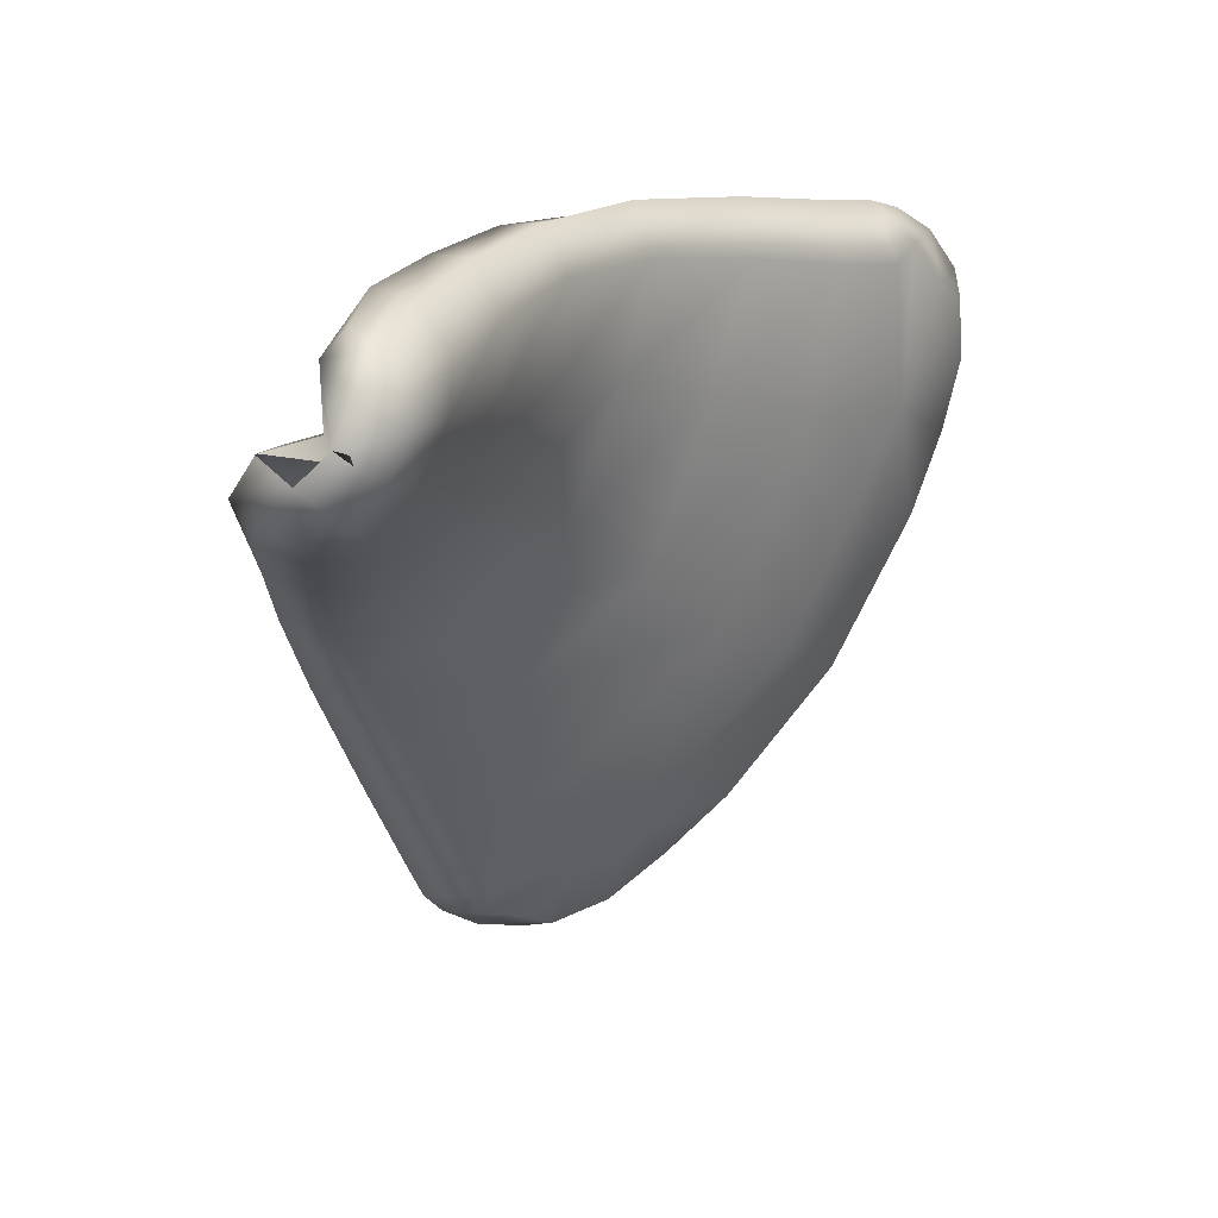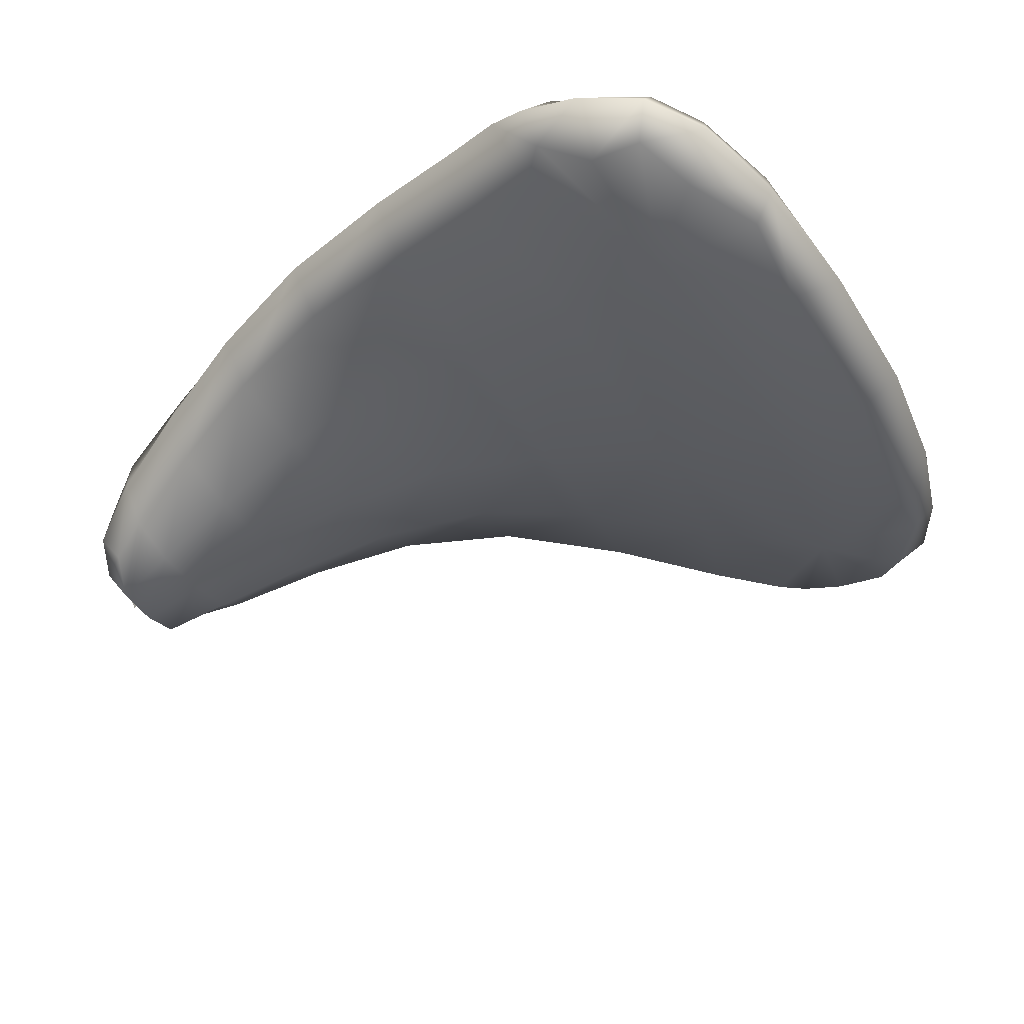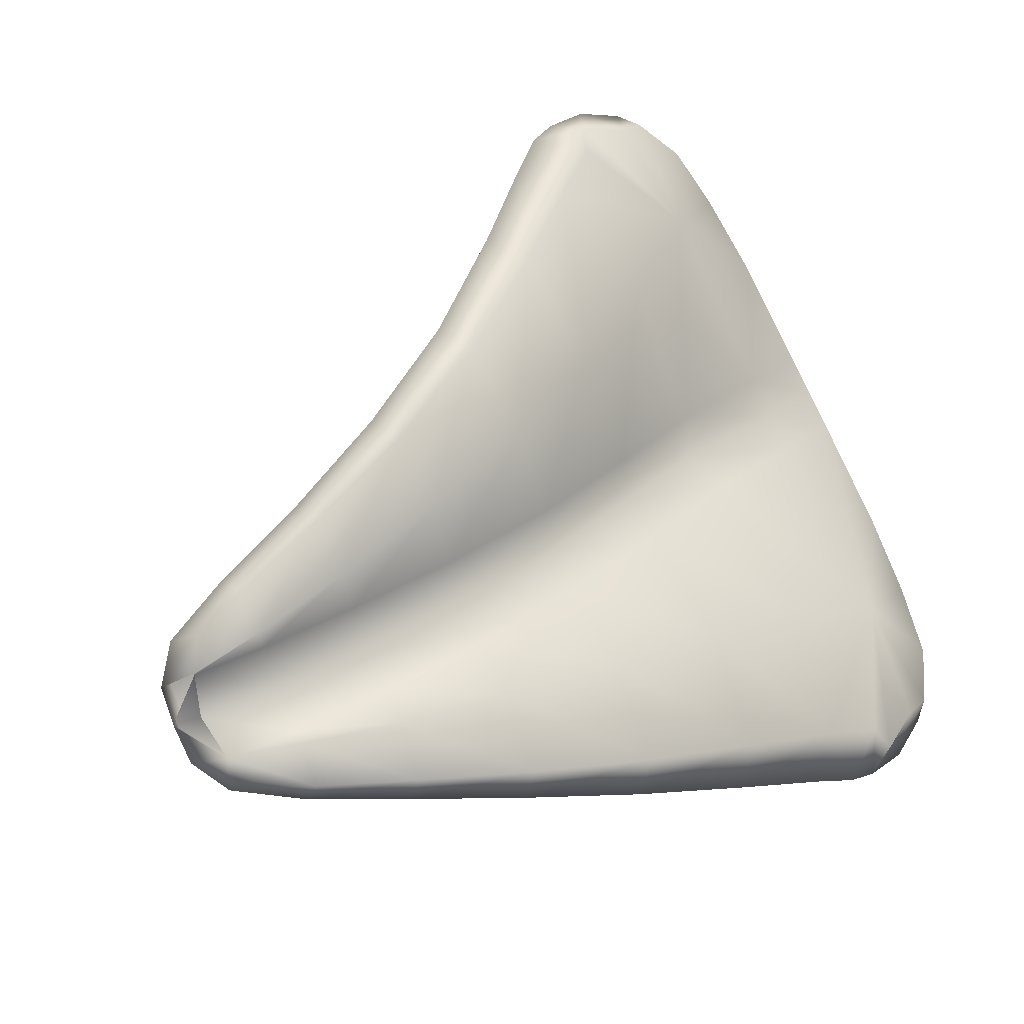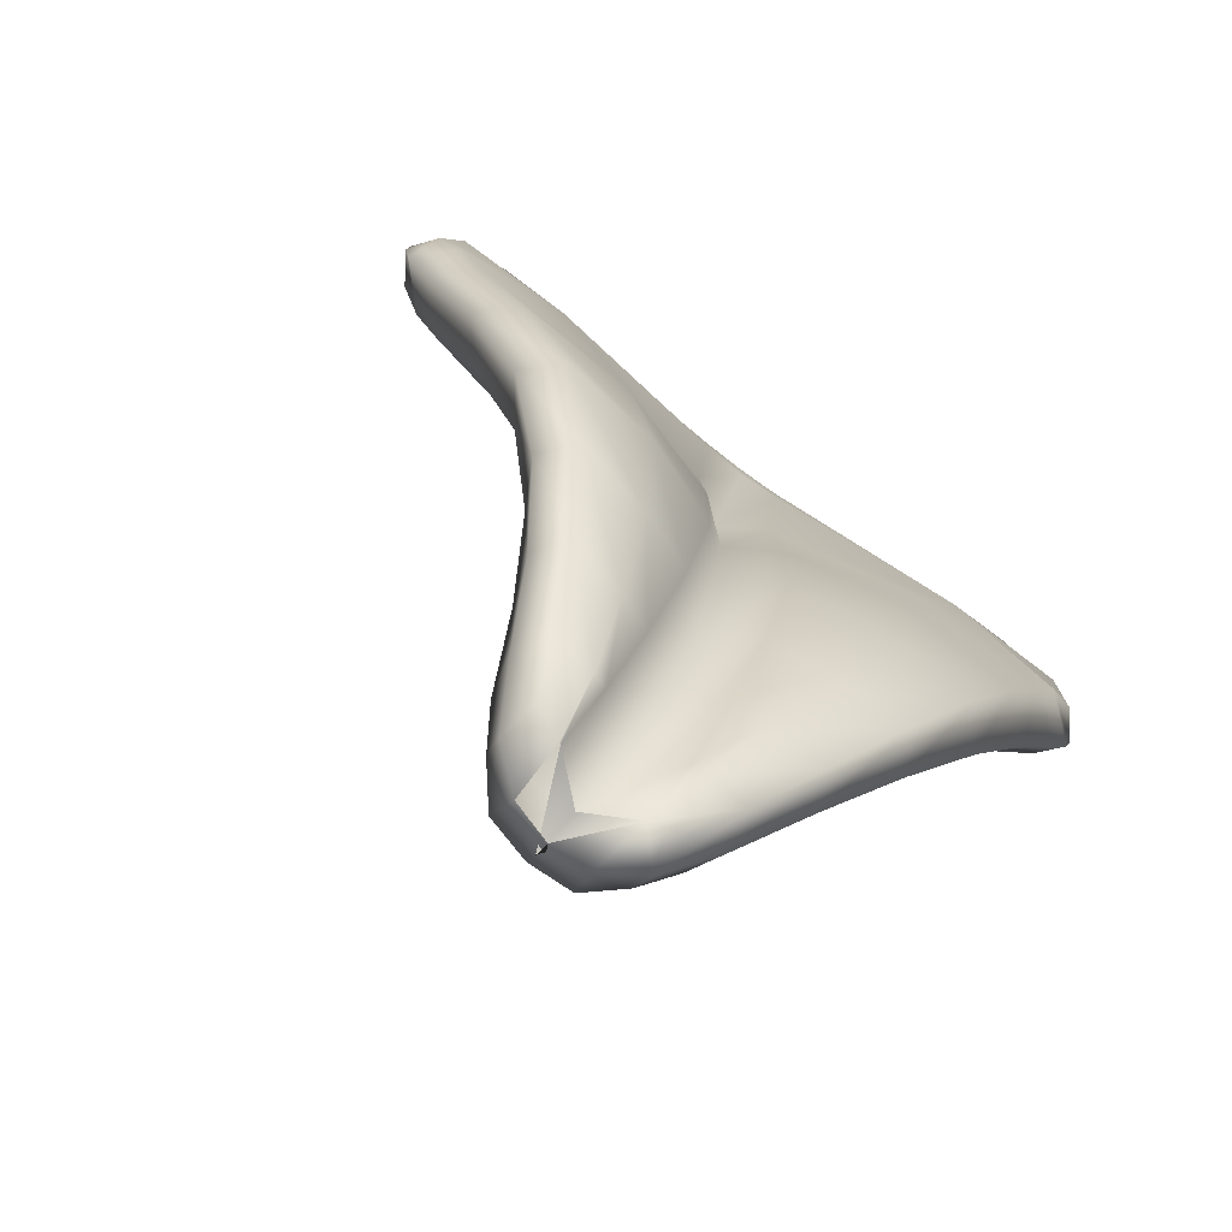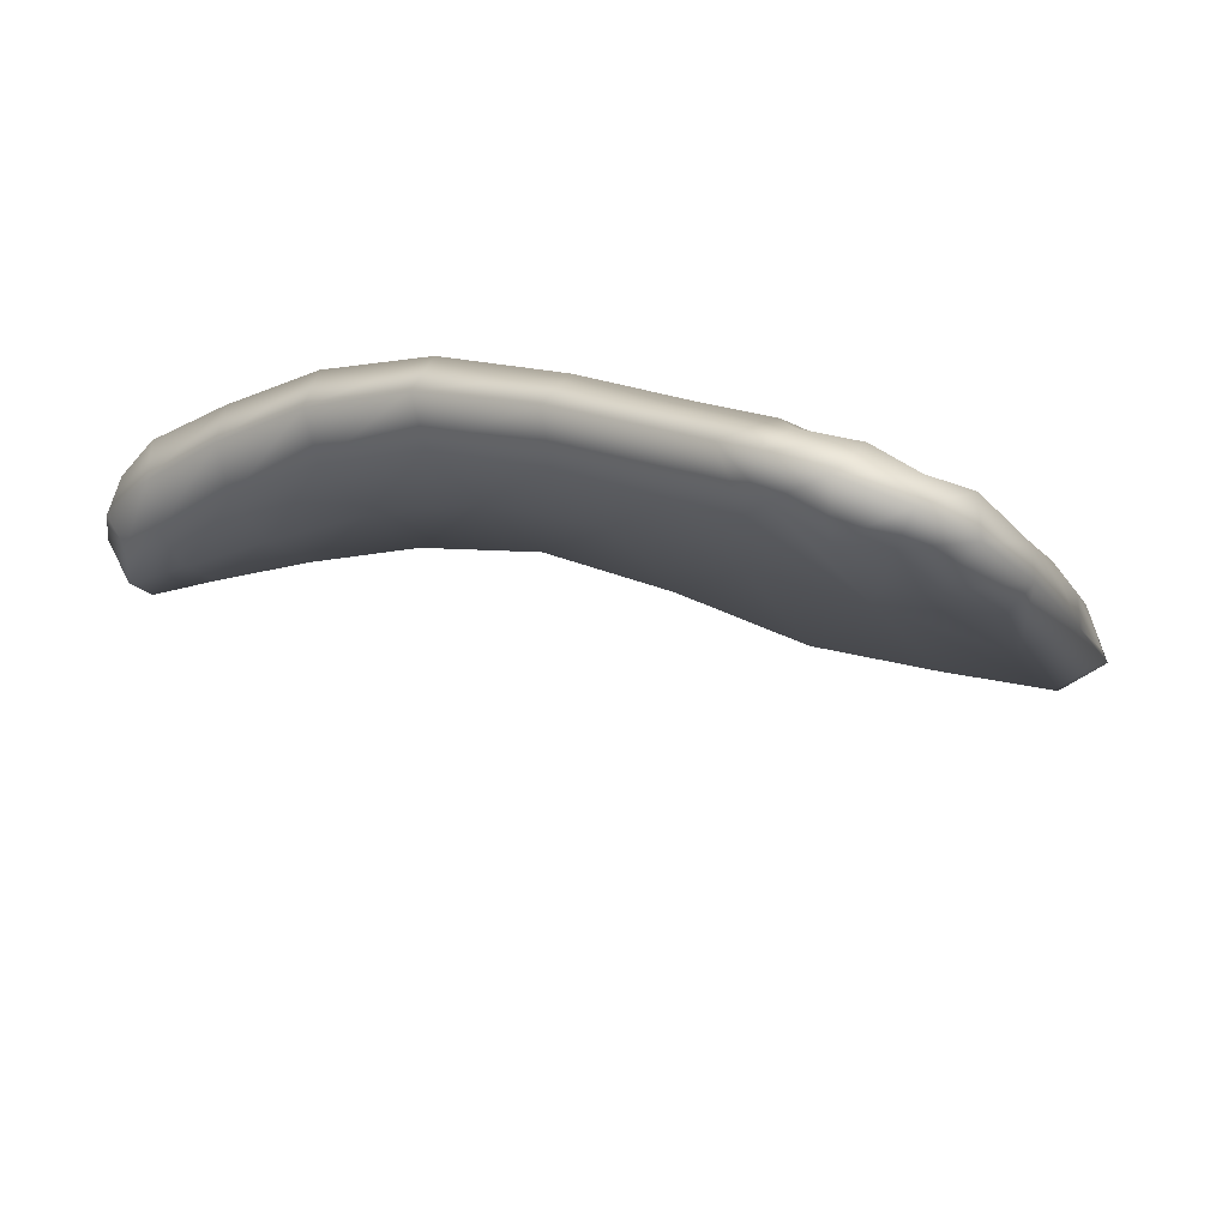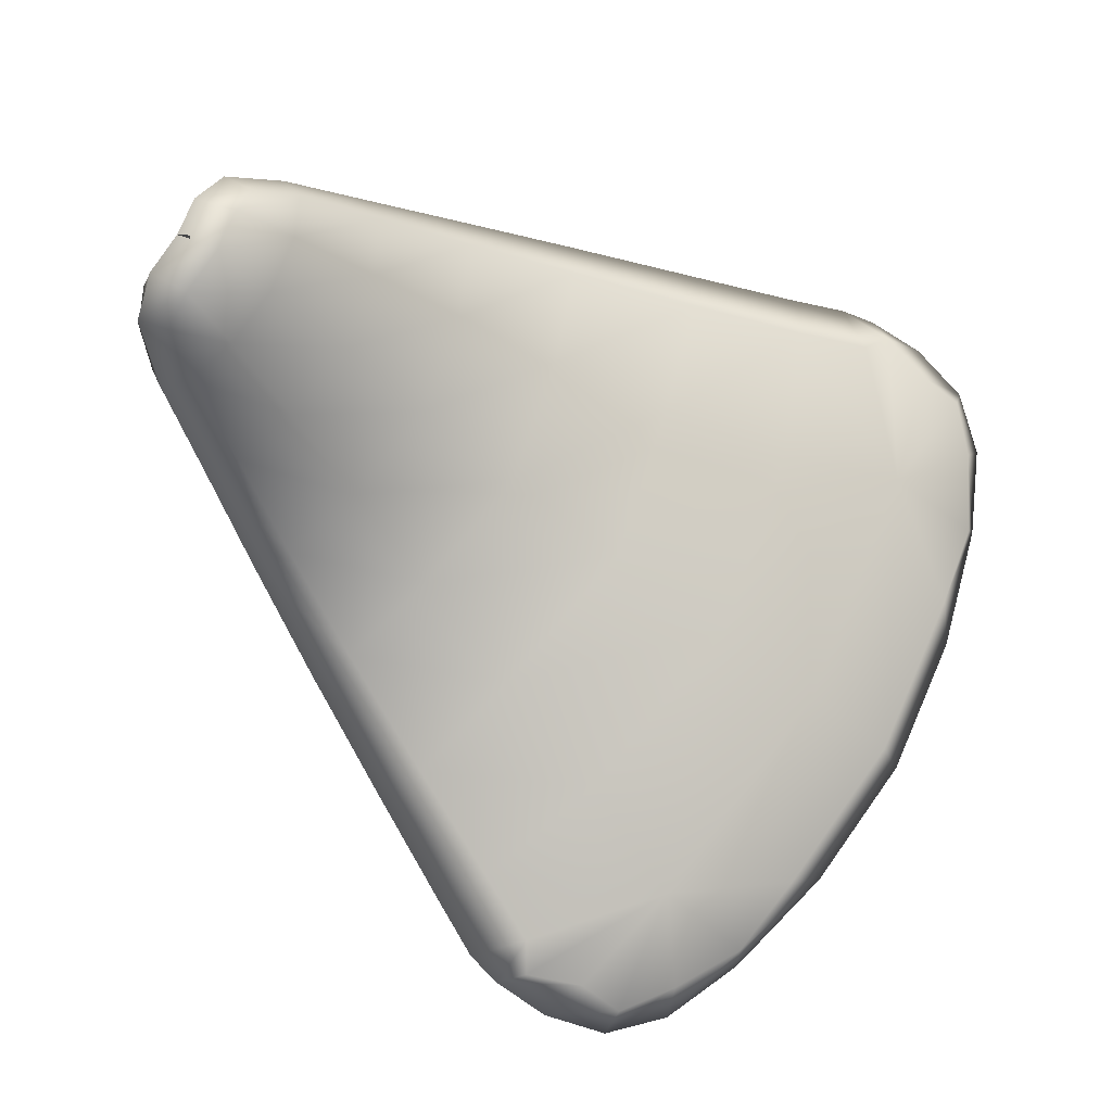
<metadata>
{"format":"obj","ext":"obj","renderer":"f3d","projection":"perspective","resolution":1024,"background":"white","views":[{"elev":7.0,"azim":103.0,"up":"+Y"},{"elev":-74.0,"azim":-142.3,"up":"+Z"},{"elev":55.8,"azim":156.2,"up":"+Z"},{"elev":34.2,"azim":117.2,"up":"+Z"},{"elev":-39.7,"azim":-154.5,"up":"+Z"},{"elev":-31.1,"azim":126.0,"up":"+Y"}]}
</metadata>
<code>
g pCube3
v 0.8152 0.2239 0.3453
v 0.8344 0.2124 0.2048
v 0.7947 0.188 0.2837
v 0.8609 0.2733 0.2756
v 0.769 0.2633 0.3931
v 0.834 0.2752 0.1388
v 0.8619 0.3292 0.2148
v 0.8291 0.3556 0.1042
v 0.7987 0.3166 0.3564
v 0.8561 0.4021 0.1851
v 0.7857 0.4328 0.111
v 0.6687 0.2386 0.4498
v 0.806 0.4774 0.1659
v 0.7933 0.4599 0.256
v 0.8619 0.3292 0.2148
v 0.76 0.508 0.2207
v 0.8601 0.3069 0.1828
v 0.6612 0.3037 0.3909
v 0.4849 0.1743 0.4907
v 0.7987 0.3188 0.3537
v 0.8096 0.3483 0.245
v 0.7987 0.3188 0.3537
v 0.4711 0.2541 0.4032
v 0.2762 0.08213 0.5289
v 0.6609 0.3223 0.3664
v 0.252 0.1857 0.4153
v 0.06139 -0.05697 0.5357
v 0.6704 0.352 0.2582
v 0.8096 0.3483 0.245
v 0.4689 0.2969 0.3455
v 0.02177 0.08238 0.4048
v -0.144 -0.2514 0.4982
v 0.6555 0.4634 0.2686
v 0.4752 0.3266 0.2376
v 0.2459 0.2574 0.317
v -0.2009 -0.073 0.3477
v -0.3137 -0.4353 0.4512
v 0.4556 0.4371 0.2472
v 0.2524 0.2878 0.2099
v 0.009378 0.1882 0.261
v 0.2374 0.3992 0.2204
v 0.01412 0.2192 0.1547
v -0.00258 0.3312 0.1661
v -0.4107 -0.2535 0.2785
v -0.2233 0.07365 0.1578
v -0.6032 -0.4299 0.2349
v -0.4209 -0.5442 0.428
v -0.4398 -0.6096 0.4293
v -0.5391 -0.6115 0.3787
v -0.6071 -0.6575 0.325
v -0.2207 0.1053 0.05278
v -0.4471 -0.05049 0.03914
v -0.2399 0.2181 0.06563
v -0.4482 -0.01986 -0.06598
v -0.4764 0.08985 -0.05568
v -0.2617 0.4592 0.005918
v -0.5002 0.4088 -0.138
v -0.4617 0.6616 -0.239
v -0.01371 0.5086 0.1217
v -0.7189 0.4006 -0.2832
v -0.6841 0.01734 -0.1204
v -0.8358 -0.05892 -0.2087
v -0.8545 0.1694 -0.3221
v -0.6753 -0.05934 -0.08137
v -0.8276 -0.1337 -0.167
v -0.664 -0.1271 -0.02978
v -0.8156 -0.2035 -0.1184
v -0.7757 -0.3977 0.0312
v -0.8619 0.3202 -0.4078
v -0.8596 0.06546 -0.387
v -0.8358 -0.05892 -0.2087
v -0.8367 -0.1825 -0.2422
v -0.8276 -0.1337 -0.167
v -0.8156 -0.2035 -0.1184
v -0.8384 -0.193 -0.2586
v -0.7435 -0.5324 0.1233
v -0.6801 -0.5999 0.254
v -0.7326 -0.5822 0.0809
v -0.6656 -0.6834 0.2083
v -0.5836 -0.721 0.3033
v -0.5904 -0.6601 0.1375
v -0.5409 -0.7021 0.239
v -0.677 -0.5771 0.03688
v -0.7931 -0.4138 -0.08868
v -0.6861 -0.458 -0.08527
v -0.7399 -0.1964 -0.2869
v -0.7649 0.1092 -0.4386
v -0.8561 0.3076 -0.4732
v -0.7954 0.2756 -0.4943
v -0.7405 0.4198 -0.5357
v -0.827 0.4795 -0.5164
v -0.7131 0.538 -0.5344
v -0.7663 0.5955 -0.5178
v -0.83 0.4799 -0.419
v -0.7792 0.5824 -0.4481
v -0.7104 0.6226 -0.391
v -0.6681 0.67 -0.4786
v -0.7663 0.5955 -0.5178
v -0.6217 0.5628 -0.507
v -0.7131 0.538 -0.5344
v -0.6008 0.3211 -0.4375
v -0.7405 0.4198 -0.5357
v -0.7954 0.2756 -0.4943
v -0.7649 0.1092 -0.4386
v -0.7399 -0.1964 -0.2869
v -0.5549 0.6424 -0.4648
v -0.5694 0.7094 -0.4262
v -0.6202 0.6863 -0.3794
v -0.5892 0.6599 -0.3239
v -0.5073 0.7203 -0.3883
v -0.5016 0.6009 -0.4387
v -0.4123 0.7188 -0.3239
v -0.3793 0.6005 -0.3544
v -0.2153 0.721 -0.1923
v -0.1812 0.6106 -0.2209
v -0.25 0.679 -0.1021
v 0.02872 0.7099 -0.04972
v -0.0004061 0.688 0.03826
v 0.05281 0.6101 -0.08595
v 0.232 0.5178 0.1891
v 0.4597 0.5059 0.2289
v 0.2413 0.6633 0.1321
v 0.2645 0.6684 0.04772
v 0.6541 0.4902 0.2605
v 0.465 0.6148 0.1853
v 0.6565 0.5645 0.2208
v 0.806 0.4774 0.1659
v 0.6724 0.5451 0.1432
v 0.7857 0.4328 0.111
v 0.4827 0.608 0.1072
v 0.6887 0.4702 0.08315
v 0.8291 0.3556 0.1042
v 0.499 0.5234 0.05052
v 0.6952 0.3694 0.08439
v 0.834 0.2752 0.1388
v 0.2827 0.5773 0.001852
v 0.5033 0.3896 0.05784
v 0.6981 0.2654 0.1321
v 0.8344 0.2124 0.2048
v 0.286 0.4079 0.02296
v 0.7023 0.1828 0.2151
v 0.7947 0.188 0.2837
v 0.5055 0.2467 0.1203
v 0.05695 0.4072 -0.03938
v 0.7009 0.144 0.3124
v 0.8152 0.2239 0.3453
v 0.5147 0.1375 0.2329
v 0.2907 0.2154 0.09977
v -0.1697 0.3687 -0.1508
v 0.6863 0.1727 0.4052
v 0.769 0.2633 0.3931
v 0.6687 0.2386 0.4498
v 0.06861 0.1567 0.05191
v 0.519 0.08235 0.3569
v 0.5055 0.1043 0.4568
v 0.4849 0.1743 0.4907
v 0.3061 0.07497 0.2506
v -0.3898 0.3267 -0.2923
v 0.3178 -0.005042 0.4001
v 0.3044 0.003685 0.5021
v 0.2762 0.08213 0.5289
v -0.1455 0.05538 -0.0433
v 0.0927 -0.02005 0.2455
v -0.353 -0.05801 -0.1558
v 0.1151 -0.1366 0.4131
v 0.09961 -0.1425 0.5197
v 0.06139 -0.05697 0.5357
v -0.1088 -0.1644 0.1925
v -0.07485 -0.3213 0.3807
v -0.09397 -0.3431 0.4945
v -0.144 -0.2514 0.4982
v -0.3003 -0.3363 0.1247
v -0.5615 -0.1349 -0.2291
v -0.485 -0.5098 0.08089
v -0.6861 -0.458 -0.08527
v -0.677 -0.5771 0.03688
v -0.5904 -0.6601 0.1375
v -0.5409 -0.7021 0.239
v -0.2313 -0.4973 0.3366
v -0.2448 -0.5235 0.458
v -0.3137 -0.4353 0.4512
v -0.4209 -0.5442 0.428
v -0.3214 -0.6088 0.4418
v -0.4398 -0.6096 0.4293
v -0.3333 -0.6039 0.3136
v -0.3804 -0.6502 0.4221
v -0.3745 -0.6539 0.3442
v -0.4502 -0.6716 0.2631
v -0.4781 -0.6988 0.3752
v -0.5391 -0.6115 0.3787
v -0.5836 -0.721 0.3033
v -0.6071 -0.6575 0.325
g pCube3_0
f 3 2 1
f 2 4 1
f 1 4 5
f 2 6 4
f 6 7 4
f 6 8 7
f 4 9 5
f 8 10 7
f 8 11 10
f 5 9 12
f 11 13 10
f 10 13 14
f 15 10 14
f 13 16 14
f 17 15 14
f 9 18 12
f 12 18 19
f 9 20 18
f 14 21 17
f 21 22 17
f 18 23 19
f 19 23 24
f 20 25 18
f 18 25 23
f 23 26 24
f 24 26 27
f 28 25 20
f 29 28 20
f 25 30 23
f 23 30 26
f 26 31 27
f 27 31 32
f 33 28 29
f 14 33 29
f 28 34 25
f 34 30 25
f 30 35 26
f 26 35 31
f 31 36 32
f 32 36 37
f 33 38 28
f 38 34 28
f 34 39 30
f 39 35 30
f 35 40 31
f 31 40 36
f 38 41 34
f 41 39 34
f 35 39 42
f 40 35 42
f 39 41 43
f 42 39 43
f 36 44 37
f 40 45 36
f 36 45 44
f 44 46 37
f 46 47 37
f 47 46 48
f 46 49 48
f 49 46 50
f 42 51 40
f 51 45 40
f 45 52 44
f 46 44 52
f 43 53 42
f 53 51 42
f 51 54 45
f 54 52 45
f 53 55 51
f 55 54 51
f 53 43 56
f 55 53 57
f 53 56 57
f 57 56 58
f 43 59 56
f 43 41 59
f 57 60 55
f 60 57 58
f 60 61 55
f 55 61 54
f 61 60 62
f 60 63 62
f 61 64 54
f 61 62 64
f 54 64 52
f 62 65 64
f 64 66 52
f 64 65 66
f 65 67 66
f 66 46 52
f 67 68 66
f 68 46 66
f 63 60 69
f 63 69 70
f 71 63 70
f 72 71 70
f 73 71 72
f 74 73 72
f 74 72 75
f 68 74 75
f 70 75 72
f 46 68 76
f 77 46 76
f 46 77 50
f 76 68 78
f 76 78 77
f 77 79 50
f 78 79 77
f 79 80 50
f 79 81 80
f 81 82 80
f 83 81 79
f 78 83 79
f 68 84 78
f 78 84 83
f 75 84 68
f 84 85 83
f 84 75 85
f 75 86 85
f 75 70 86
f 70 87 86
f 70 88 87
f 88 89 87
f 90 89 88
f 69 88 70
f 91 90 88
f 91 88 69
f 92 90 91
f 93 92 91
f 94 91 69
f 93 91 94
f 60 94 69
f 95 93 94
f 94 60 95
f 60 96 95
f 96 97 95
f 97 98 95
f 97 99 98
f 99 100 98
f 99 101 100
f 101 102 100
f 102 101 103
f 101 104 103
f 104 101 105
f 106 99 97
f 101 99 106
f 107 97 96
f 107 106 97
f 96 60 108
f 108 107 96
f 60 109 108
f 108 109 107
f 109 60 58
f 109 110 107
f 107 110 106
f 109 58 110
f 110 111 106
f 111 101 106
f 110 112 111
f 58 112 110
f 101 111 113
f 112 113 111
f 114 112 58
f 115 113 112
f 114 115 112
f 116 114 58
f 56 116 58
f 56 59 116
f 117 114 116
f 59 118 116
f 118 117 116
f 119 115 114
f 117 119 114
f 59 120 118
f 41 120 59
f 41 38 120
f 38 121 120
f 38 33 121
f 120 122 118
f 120 121 122
f 123 117 118
f 122 123 118
f 33 124 121
f 33 14 124
f 121 125 122
f 121 124 125
f 124 14 126
f 124 126 125
f 14 16 126
f 16 127 126
f 127 128 126
f 126 128 125
f 127 129 128
f 125 130 122
f 128 130 125
f 130 123 122
f 129 131 128
f 128 131 130
f 129 132 131
f 130 133 123
f 131 133 130
f 132 134 131
f 131 134 133
f 132 135 134
f 133 136 123
f 123 136 117
f 136 119 117
f 134 137 133
f 133 137 136
f 135 138 134
f 134 138 137
f 135 139 138
f 136 140 119
f 137 140 136
f 139 141 138
f 139 142 141
f 138 143 137
f 137 143 140
f 138 141 143
f 140 144 119
f 119 144 115
f 142 145 141
f 142 146 145
f 141 147 143
f 141 145 147
f 143 148 140
f 140 148 144
f 143 147 148
f 144 149 115
f 115 149 113
f 146 150 145
f 146 151 150
f 151 152 150
f 148 153 144
f 144 153 149
f 145 154 147
f 145 150 154
f 150 152 155
f 150 155 154
f 152 156 155
f 147 157 148
f 147 154 157
f 148 157 153
f 149 158 113
f 158 101 113
f 154 155 159
f 154 159 157
f 155 156 160
f 155 160 159
f 156 161 160
f 153 162 149
f 149 162 158
f 157 163 153
f 157 159 163
f 153 163 162
f 101 158 164
f 162 164 158
f 159 160 165
f 159 165 163
f 160 161 166
f 160 166 165
f 161 167 166
f 163 168 162
f 163 165 168
f 162 168 164
f 165 166 169
f 165 169 168
f 166 167 170
f 166 170 169
f 167 171 170
f 168 169 172
f 168 172 164
f 173 101 164
f 101 173 105
f 174 173 164
f 173 174 105
f 172 174 164
f 174 175 105
f 175 174 176
f 174 177 176
f 177 174 178
f 169 179 172
f 169 170 179
f 174 172 179
f 170 171 180
f 170 180 179
f 171 181 180
f 180 181 182
f 183 180 182
f 179 180 183
f 183 182 184
f 185 179 183
f 185 174 179
f 186 183 184
f 185 183 186
f 174 185 187
f 187 185 186
f 188 174 187
f 188 187 186
f 174 188 178
f 189 186 184
f 189 188 186
f 178 188 189
f 190 189 184
f 191 178 189
f 191 189 190
f 192 191 190

</code>
